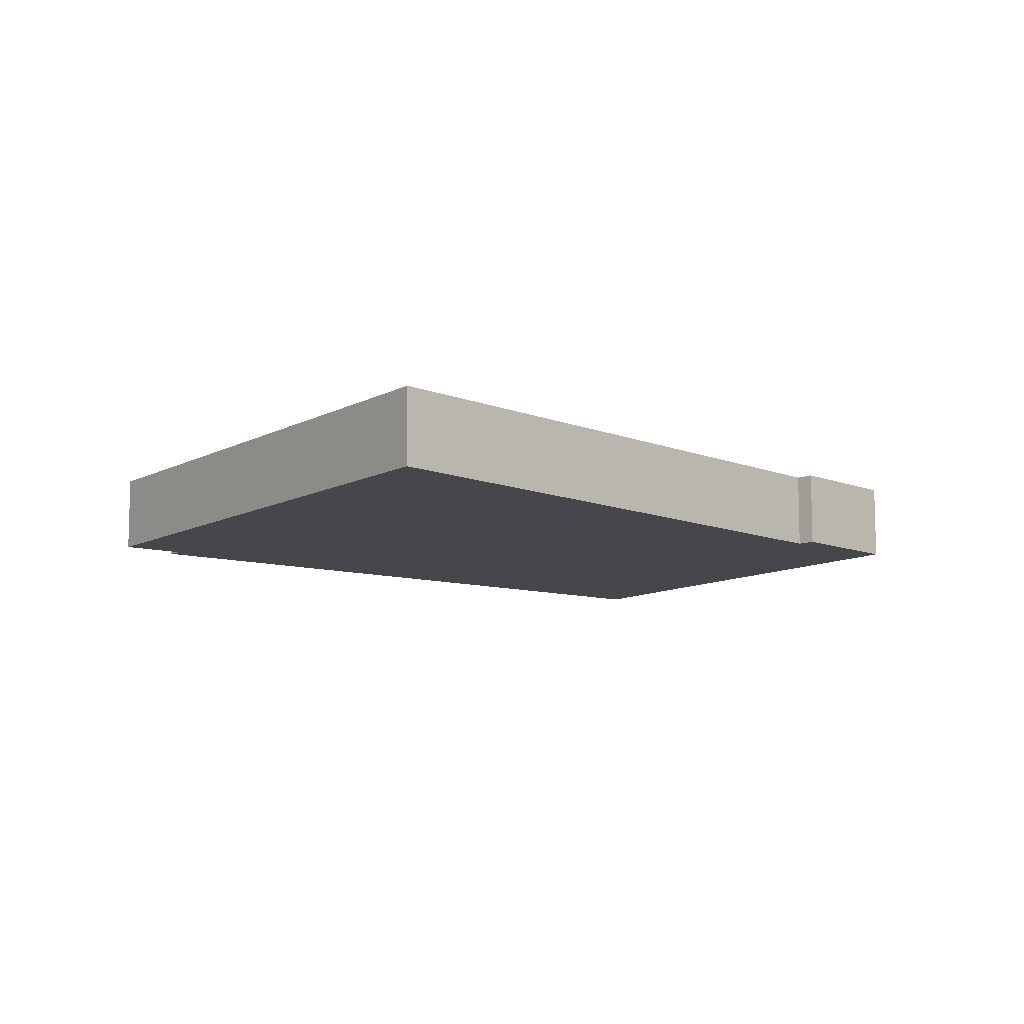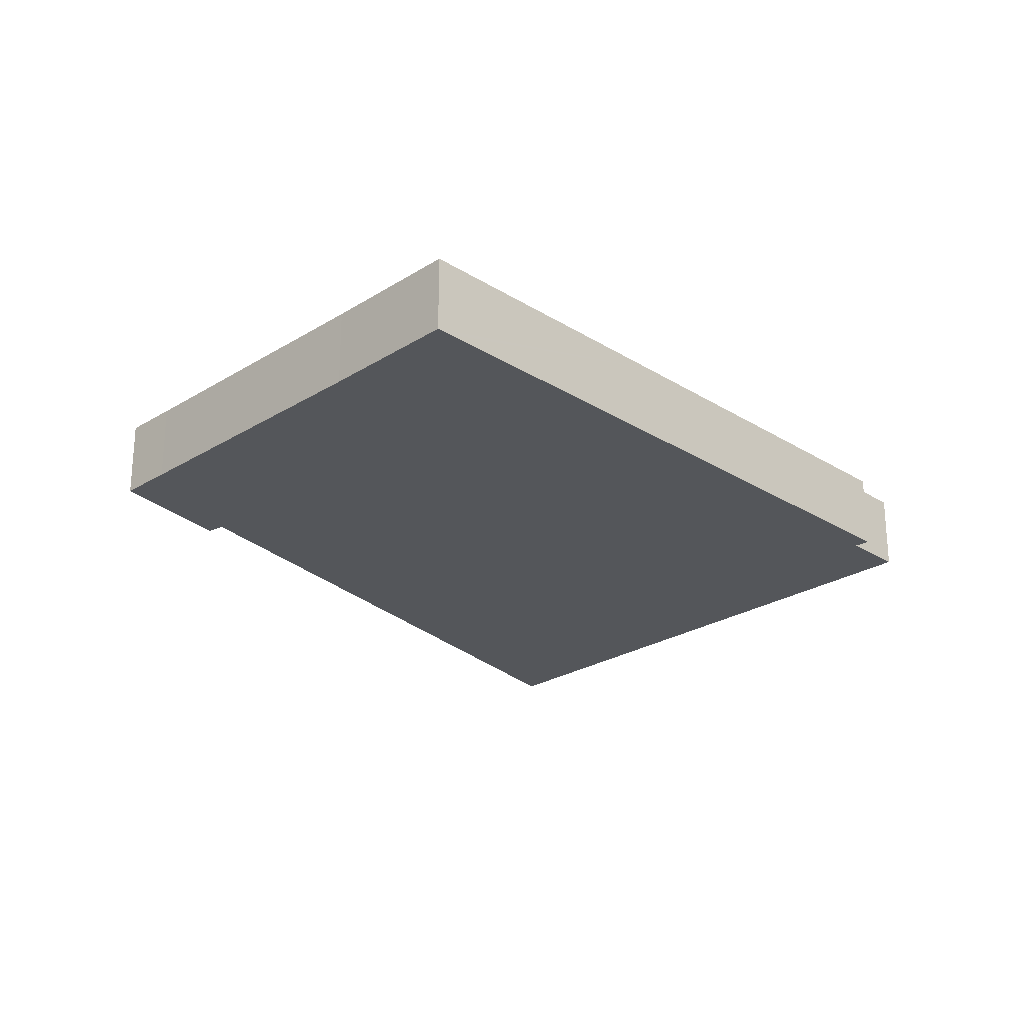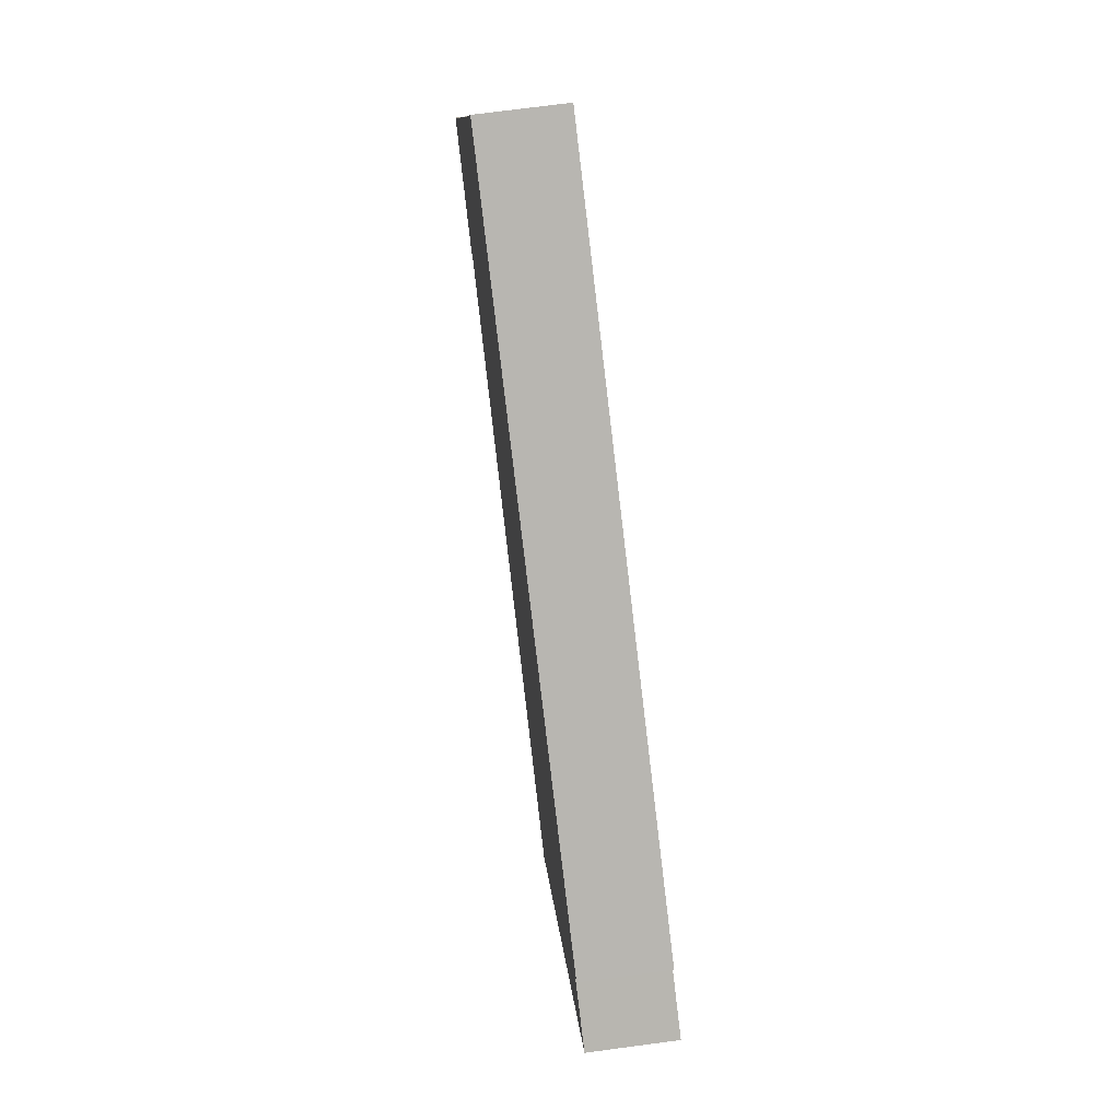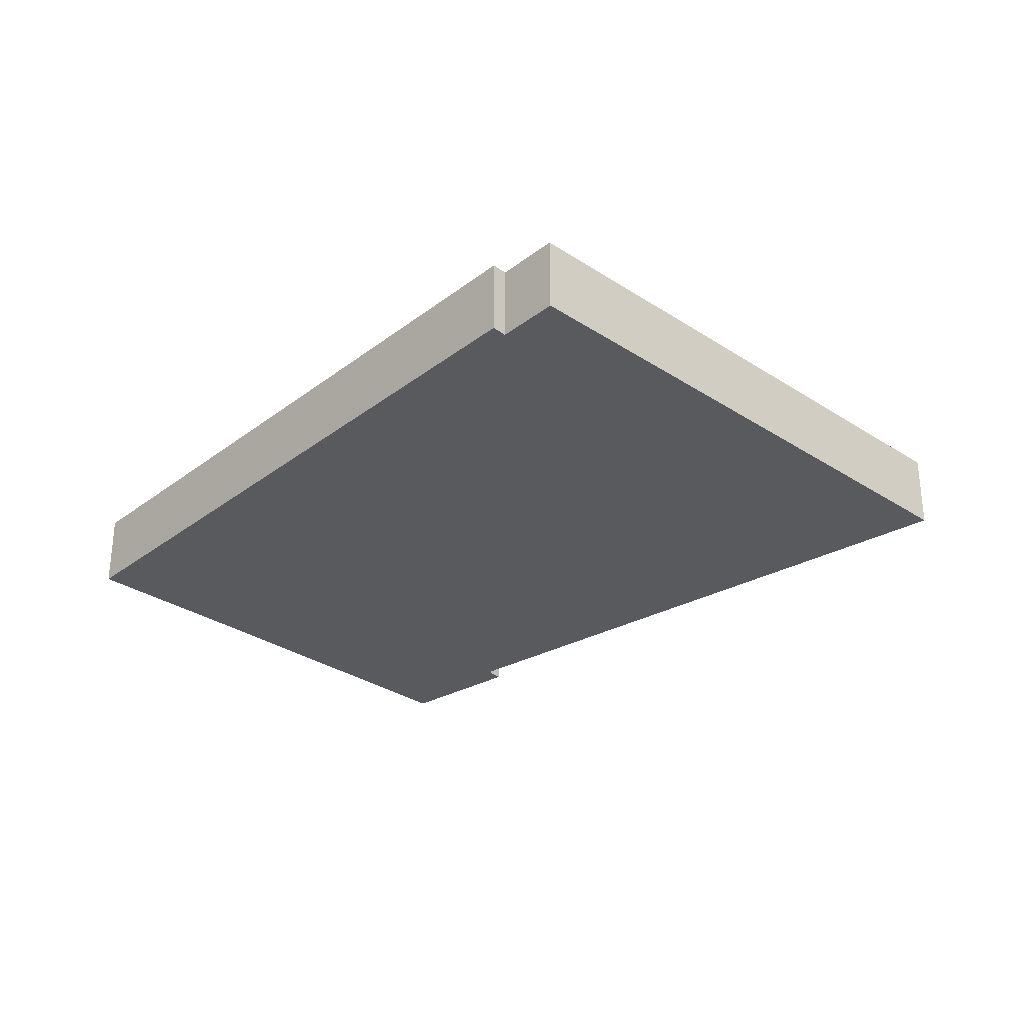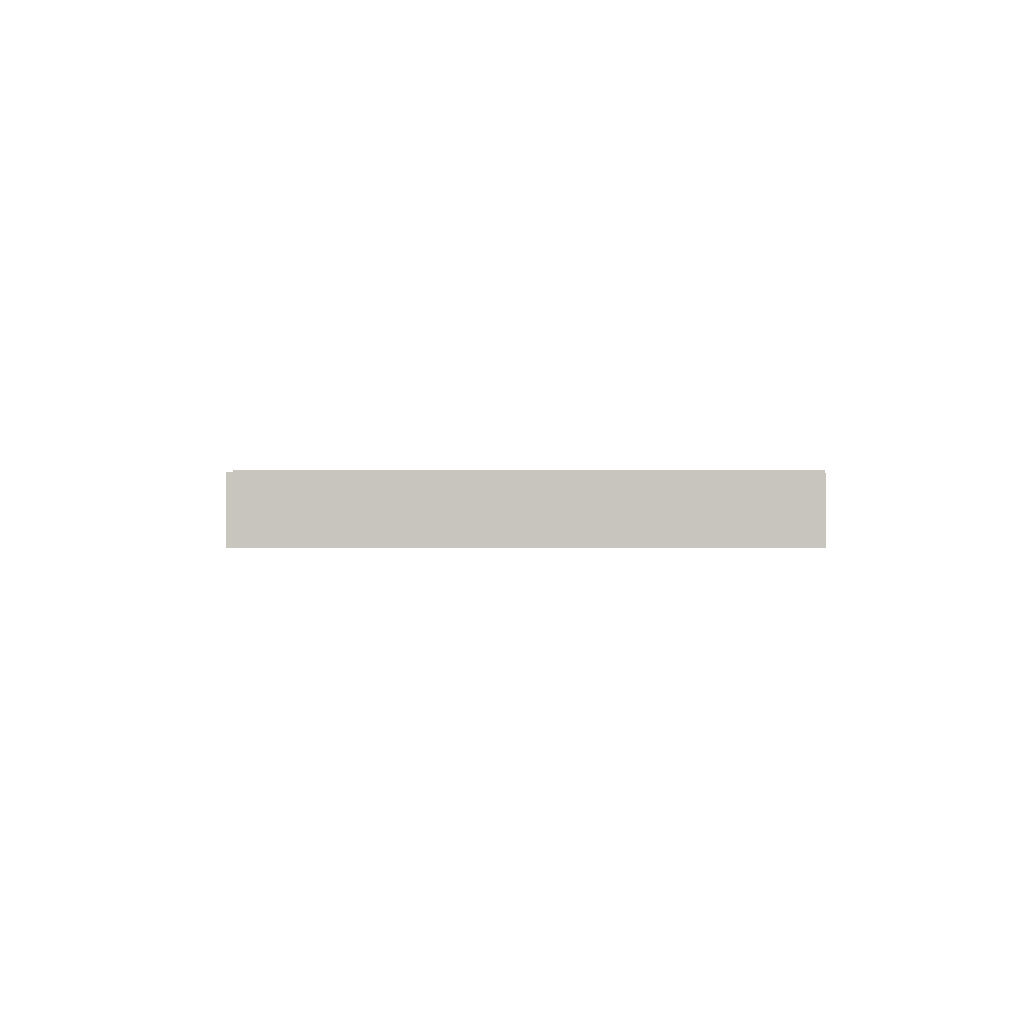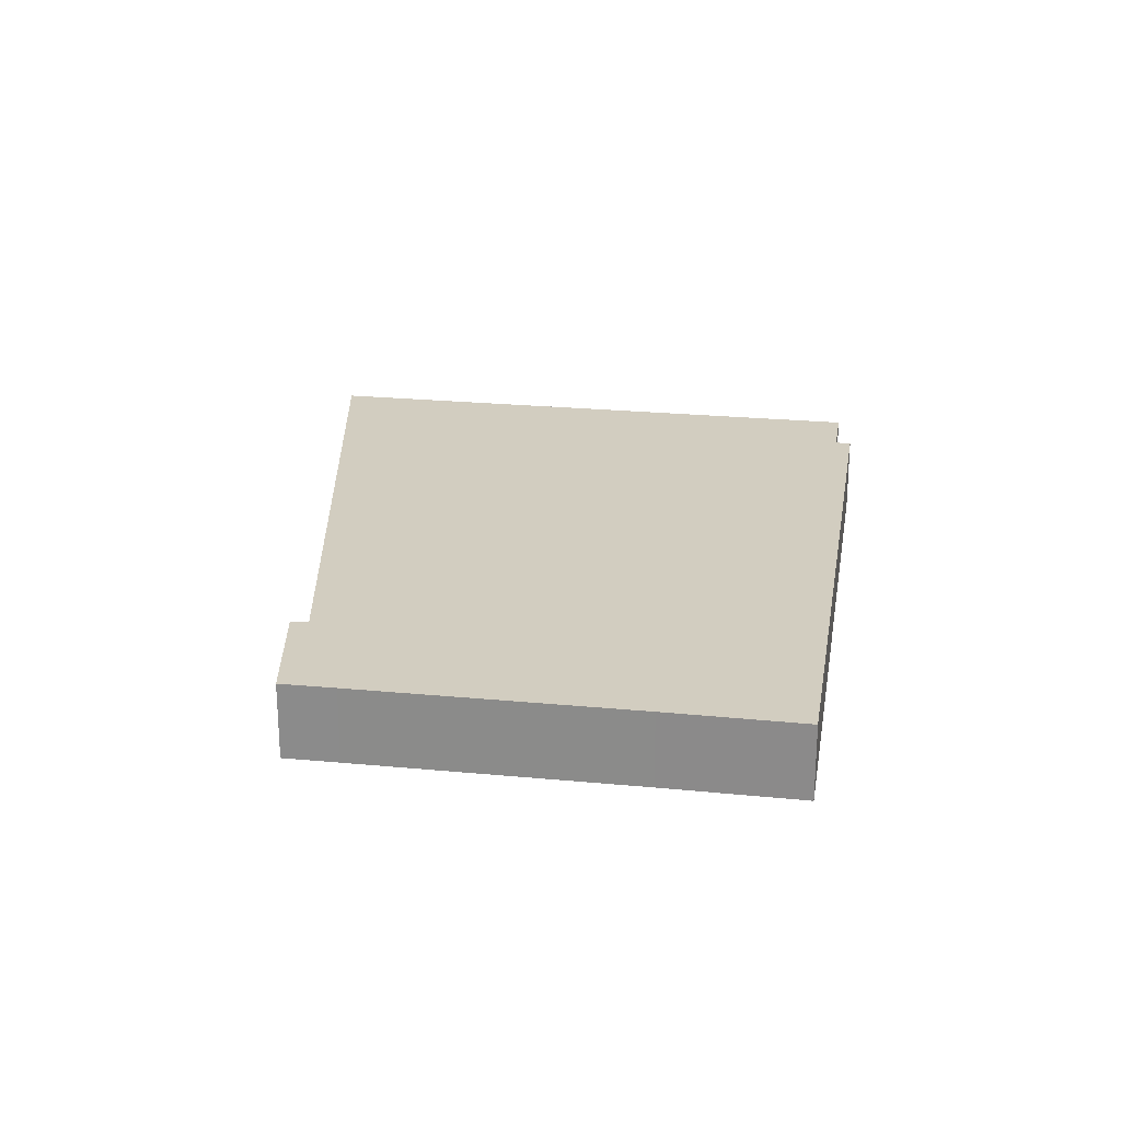
<metadata>
{"format":"obj","ext":"obj","renderer":"f3d","projection":"perspective","resolution":1024,"background":"white","views":[{"elev":-10.2,"azim":170.9,"up":"+Y"},{"elev":-25.5,"azim":-18.0,"up":"+Y"},{"elev":72.1,"azim":82.4,"up":"+Z"},{"elev":-31.5,"azim":74.3,"up":"+Y"},{"elev":-0.5,"azim":117.3,"up":"+Y"},{"elev":24.6,"azim":-53.9,"up":"+Y"}]}
</metadata>
<code>
v  25.56 2.396 3.973
v  25.31 2.396 3.551
v  15.19 2.396 9.278
v  7.297 2.396 13.31
v  4.911 2.396 9.545
v  6.9 2.396 13.52
v  0.81 2.396 1.559
v  0 2.396 1.467e-16
v  3.151 2.396 -2.344
v  3.481 2.396 -1.883
v  18.79 2.396 -13.47
v  26.22 2.396 0.951
v  27.09 2.396 2.637
v  6.9 -8.276e-16 13.52
v  7.297 -8.152e-16 13.31
v  15.19 -5.681e-16 9.278
v  25.56 -2.433e-16 3.973
v  25.31 -2.174e-16 3.551
v  27.09 -1.615e-16 2.637
v  26.22 -5.823e-17 0.951
v  18.79 8.25e-16 -13.47
v  3.481 1.153e-16 -1.883
v  3.151 1.435e-16 -2.344
v  0 0 0
v  0.81 -9.546e-17 1.559
v  4.911 -5.845e-16 9.545
g defaultobject
f 1 2 3
f 4 5 6
f 5 4 7
f 7 4 8
f 8 4 9
f 9 4 10
f 10 4 3
f 10 3 11
f 11 3 2
f 11 2 12
f 12 2 13
f 14 4 6
f 4 14 3
f 3 14 15
f 3 15 16
f 3 16 1
f 1 16 17
f 18 13 2
f 13 18 19
f 17 2 1
f 2 17 18
f 19 12 13
f 12 19 11
f 11 19 20
f 11 20 21
f 22 9 10
f 9 22 23
f 21 10 11
f 10 21 22
f 23 8 9
f 8 23 24
f 24 7 8
f 7 24 25
f 7 25 5
f 5 25 26
f 5 26 6
f 6 26 14
f 23 25 24
f 25 23 26
f 26 23 22
f 26 22 21
f 26 21 14
f 14 21 15
f 15 21 16
f 16 21 20
f 16 20 18
f 18 20 19
f 17 16 18

</code>
